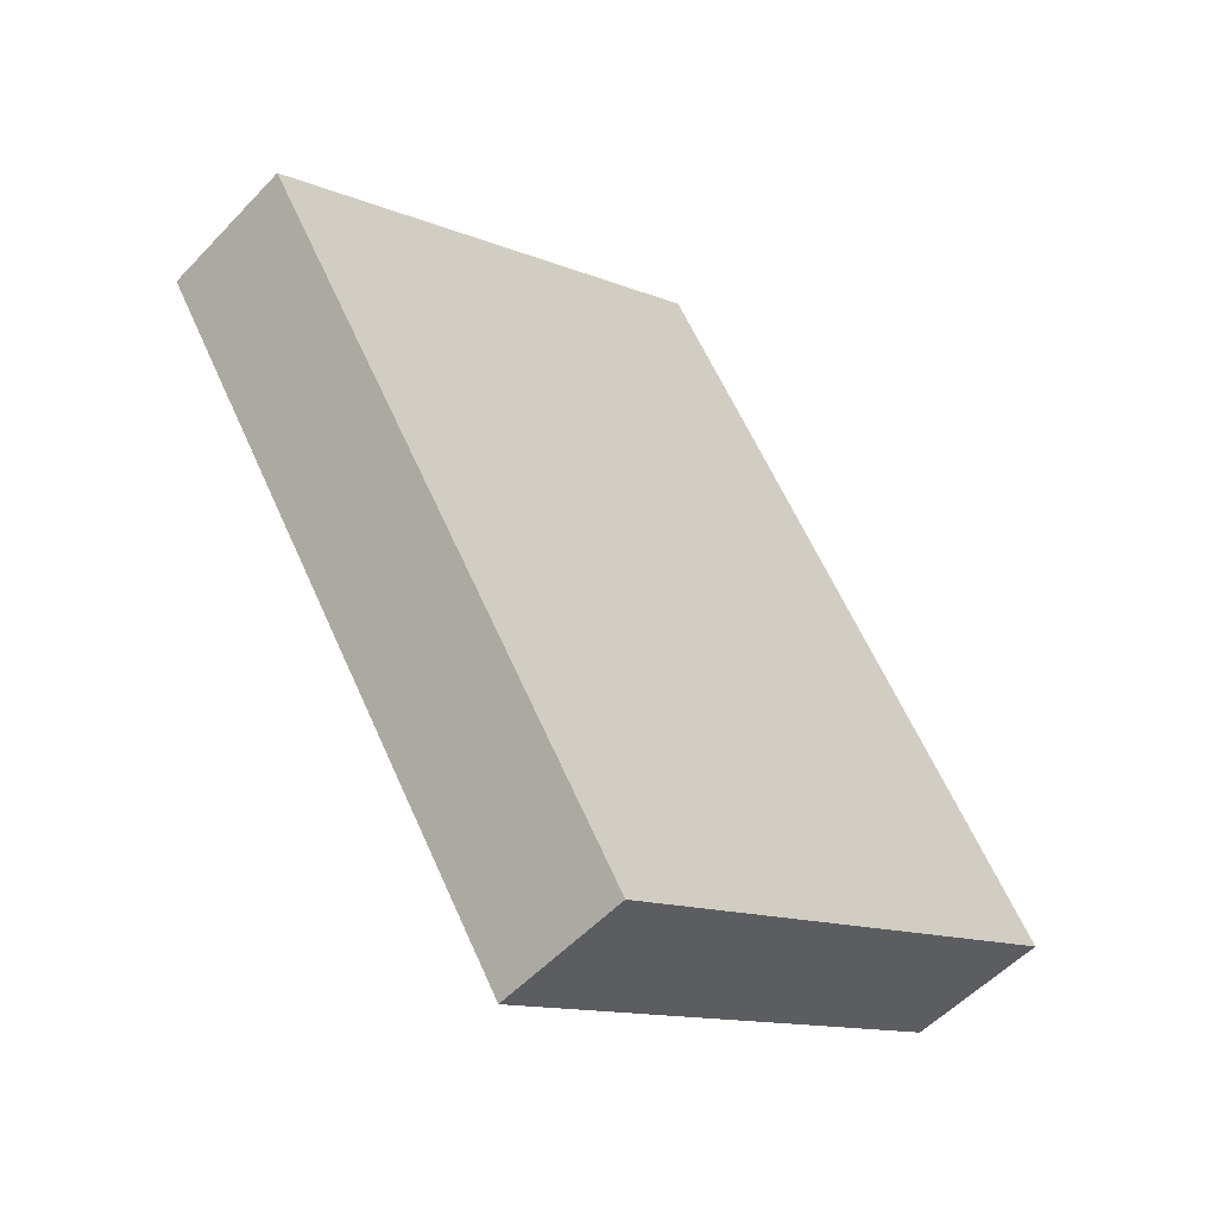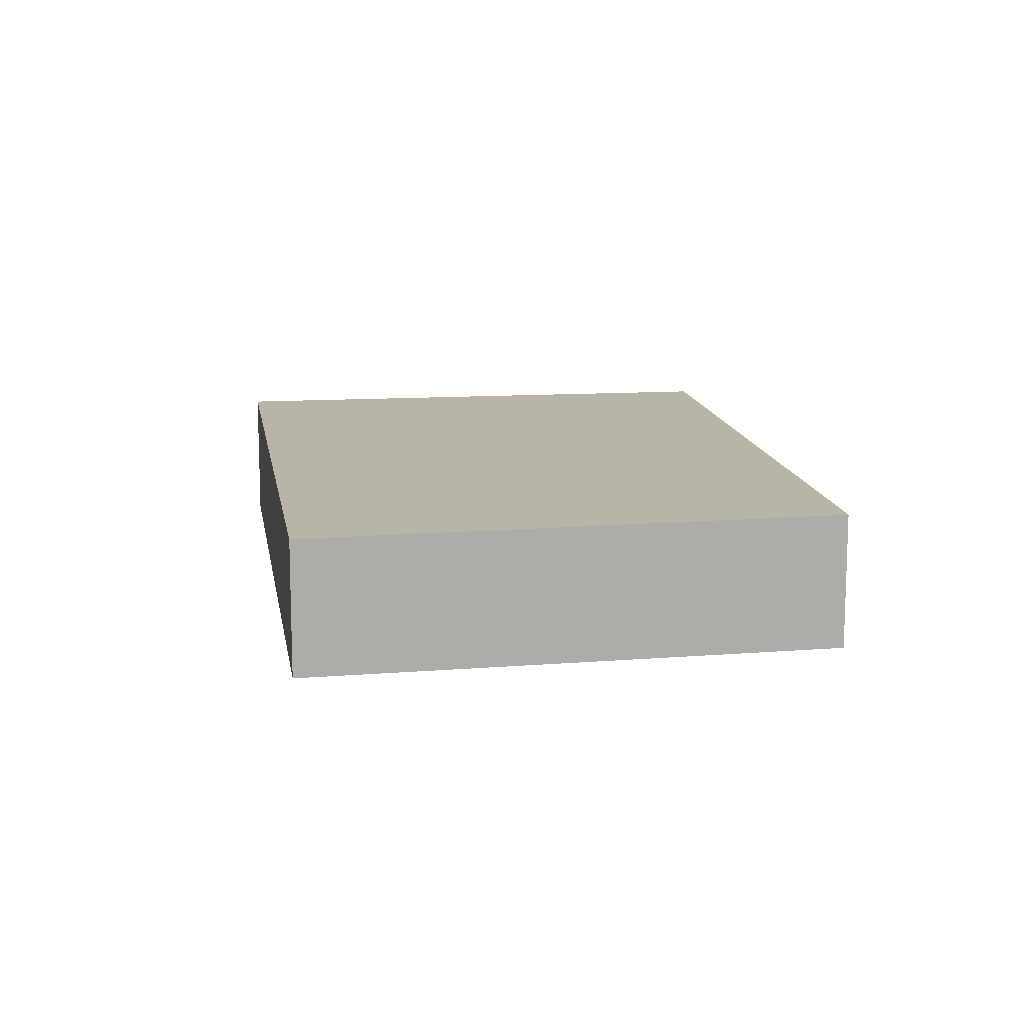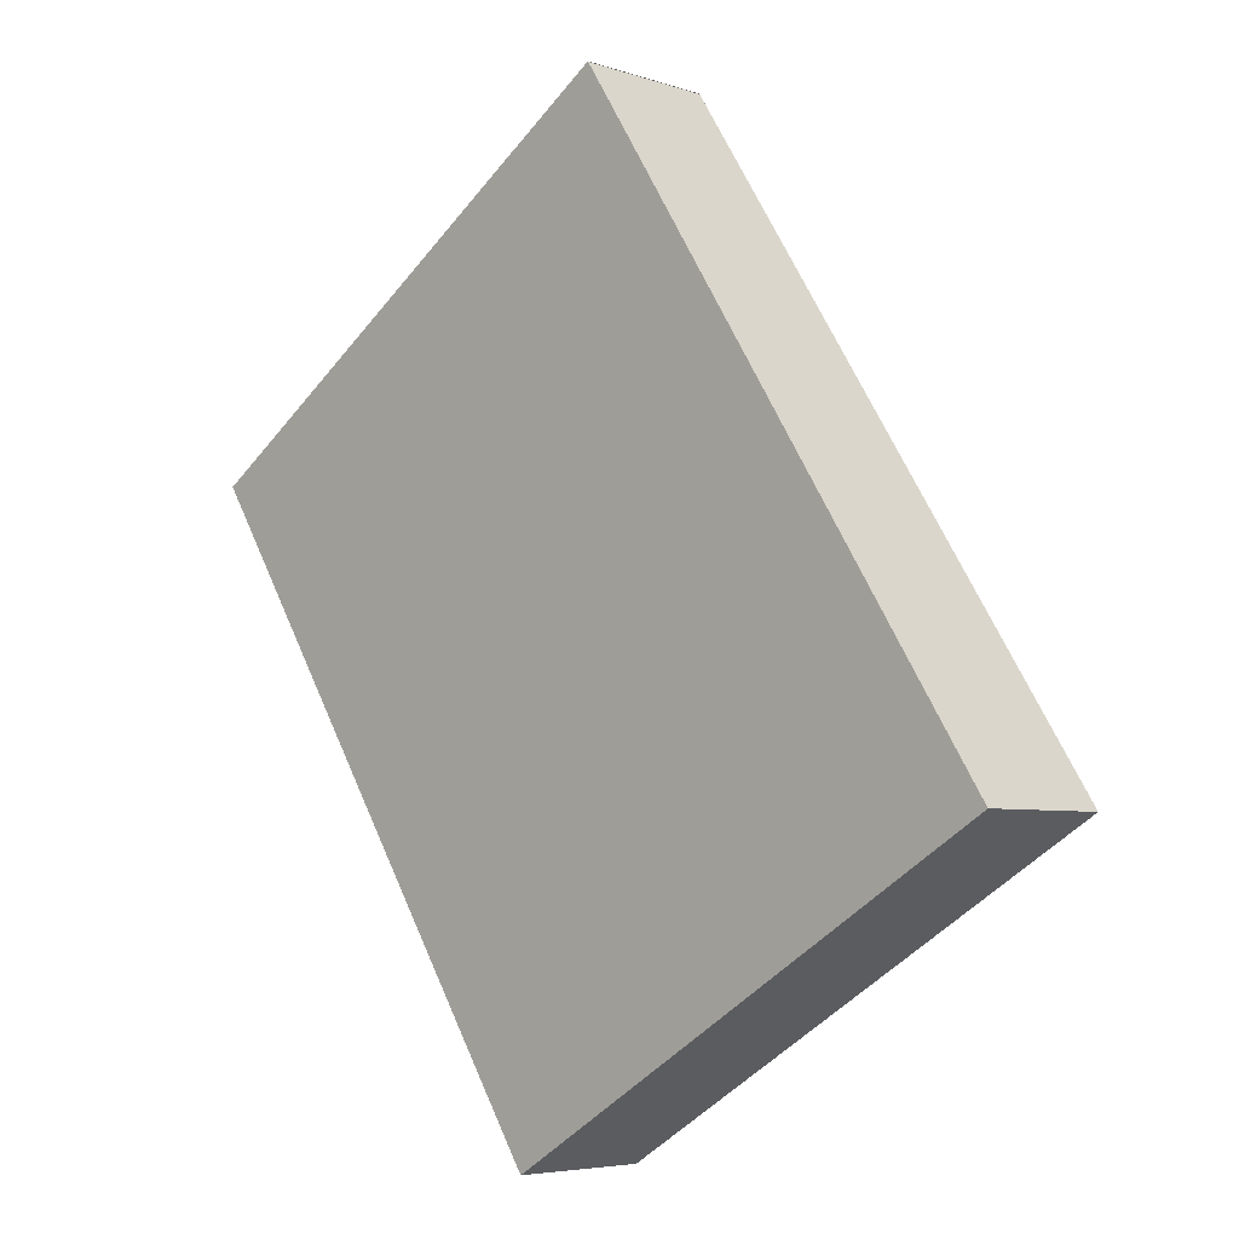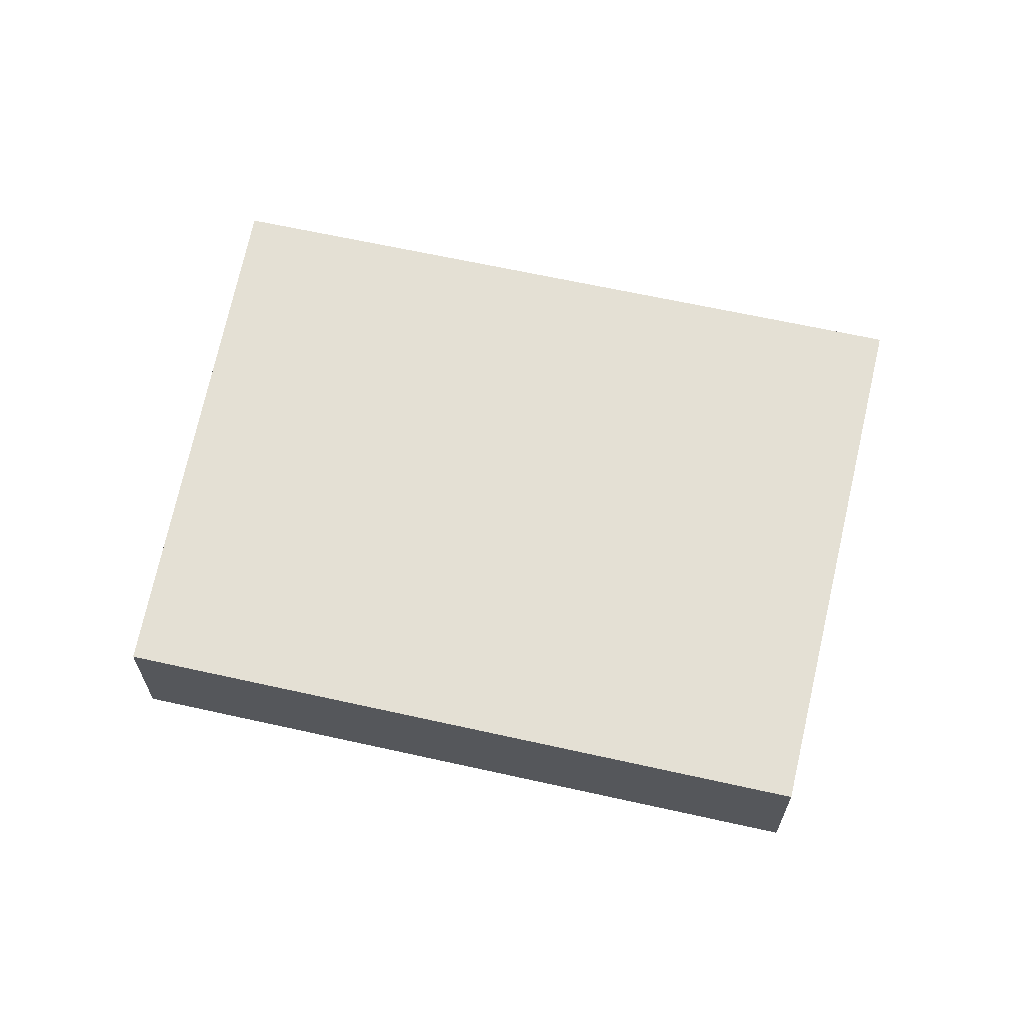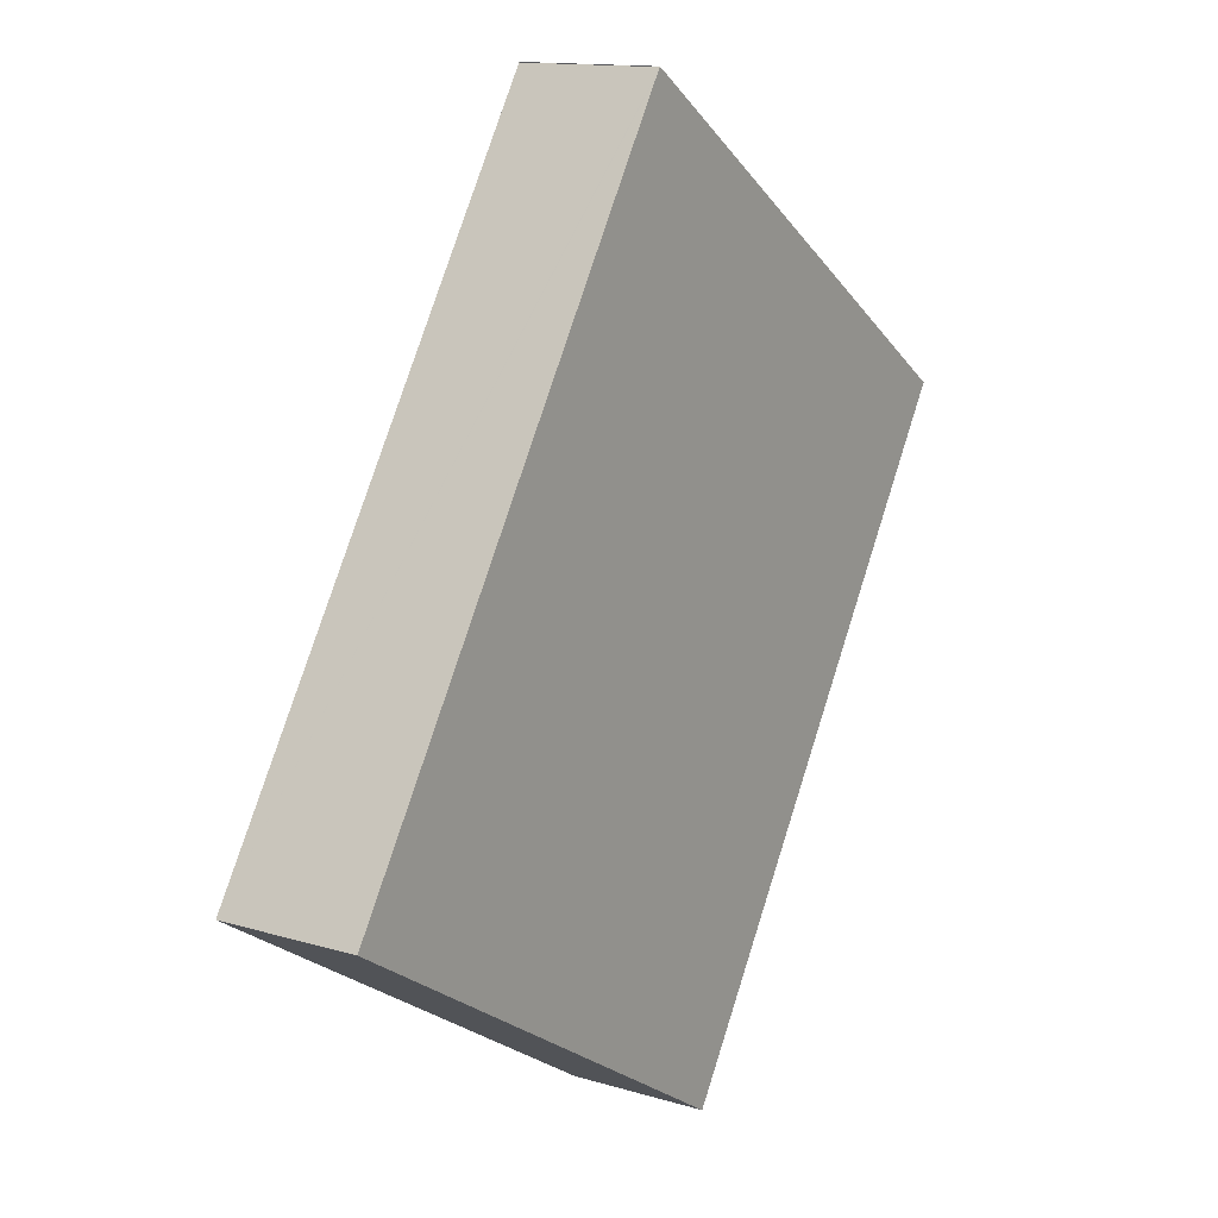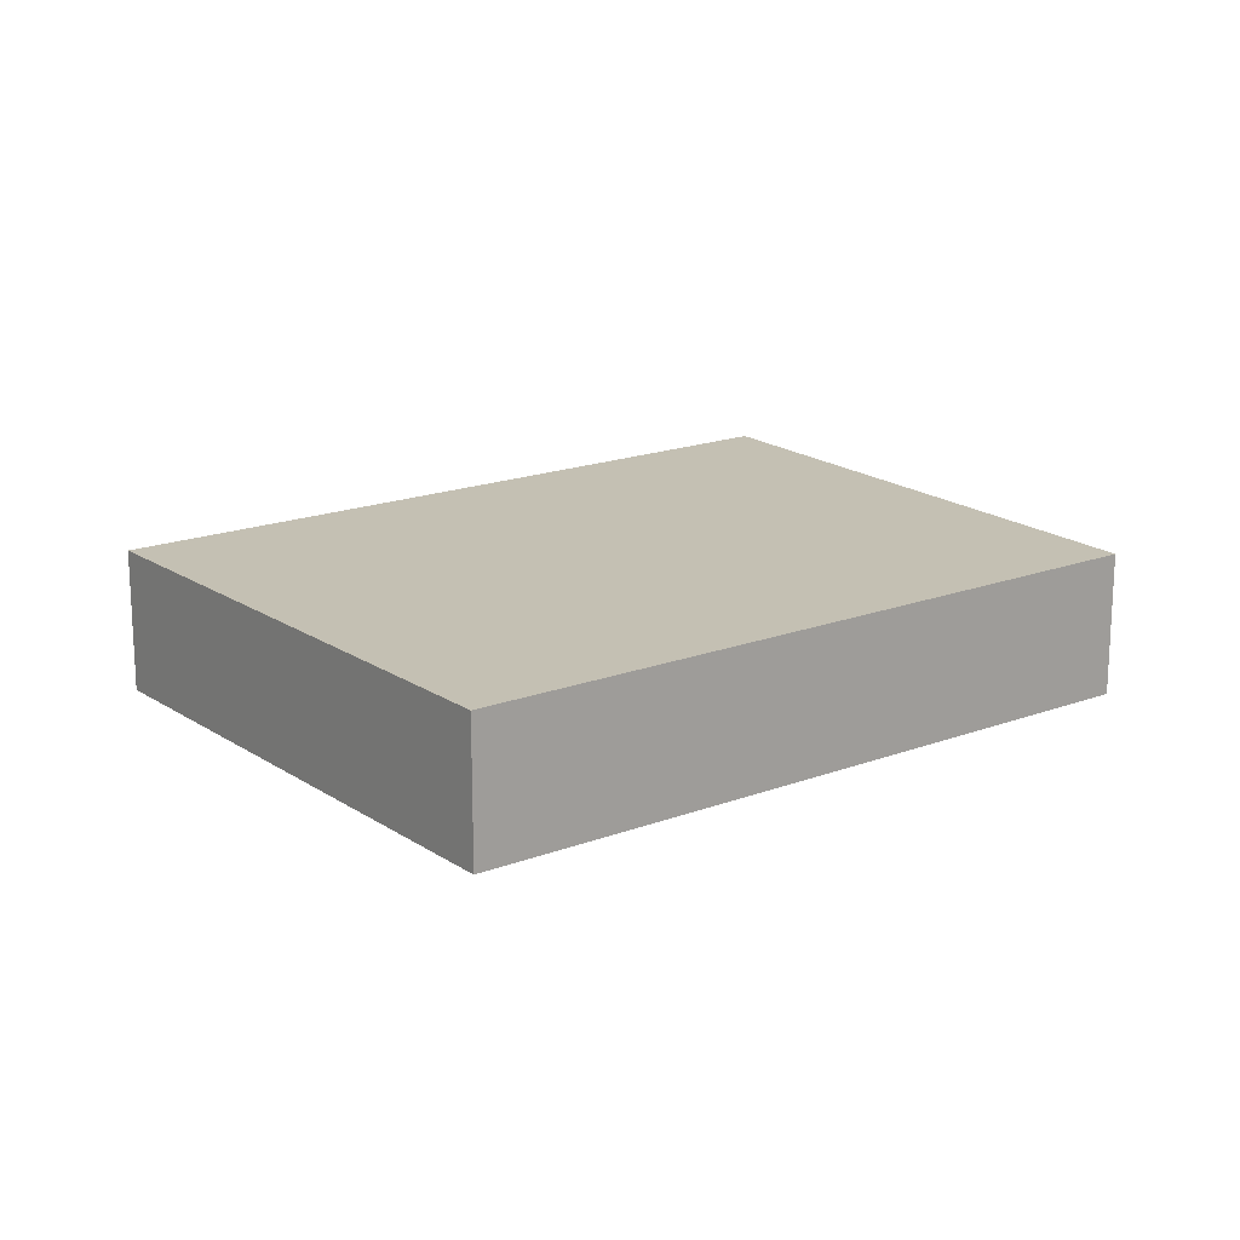
<metadata>
{"format":"obj","ext":"obj","renderer":"f3d","projection":"perspective","resolution":1024,"background":"white","views":[{"elev":-53.6,"azim":138.0,"up":"+Z"},{"elev":13.2,"azim":23.7,"up":"+Y"},{"elev":-5.2,"azim":-136.4,"up":"+Z"},{"elev":66.0,"azim":135.0,"up":"+Y"},{"elev":13.4,"azim":-55.8,"up":"+Z"},{"elev":18.0,"azim":86.0,"up":"+Y"}]}
</metadata>
<code>
v  9.578 2.724 11.2
v  7.89 2.724 12.33
v  7.896 2.724 12.34
v  7.843 2.724 12.26
v  0 2.724 1.668e-16
v  9.385 2.724 -5.746
v  10.61 2.724 10.49
v  12.54 2.724 9.179
v  16.49 2.724 6.496
v  16.96 2.724 6.175
v  7.89 -7.552e-16 12.33
v  7.843 -7.508e-16 12.26
v  0 0 0
v  7.896 -7.559e-16 12.34
v  9.578 -6.857e-16 11.2
v  10.61 -6.426e-16 10.49
v  12.54 -5.621e-16 9.179
v  16.49 -3.978e-16 6.496
v  16.96 -3.781e-16 6.175
v  9.385 3.518e-16 -5.746
g defaultobject
f 1 2 3
f 2 1 4
f 4 1 5
f 5 1 6
f 6 1 7
f 6 7 8
f 6 8 9
f 6 9 10
f 4 11 2
f 11 4 5
f 11 5 12
f 12 5 13
f 14 1 3
f 1 14 15
f 1 15 7
f 7 15 8
f 8 15 16
f 8 16 17
f 8 17 9
f 9 17 18
f 9 18 10
f 10 18 19
f 19 6 10
f 6 19 20
f 20 5 6
f 5 20 13
f 19 13 20
f 13 19 18
f 13 18 17
f 13 17 16
f 13 16 15
f 13 15 11
f 11 15 14
f 13 11 12

</code>
